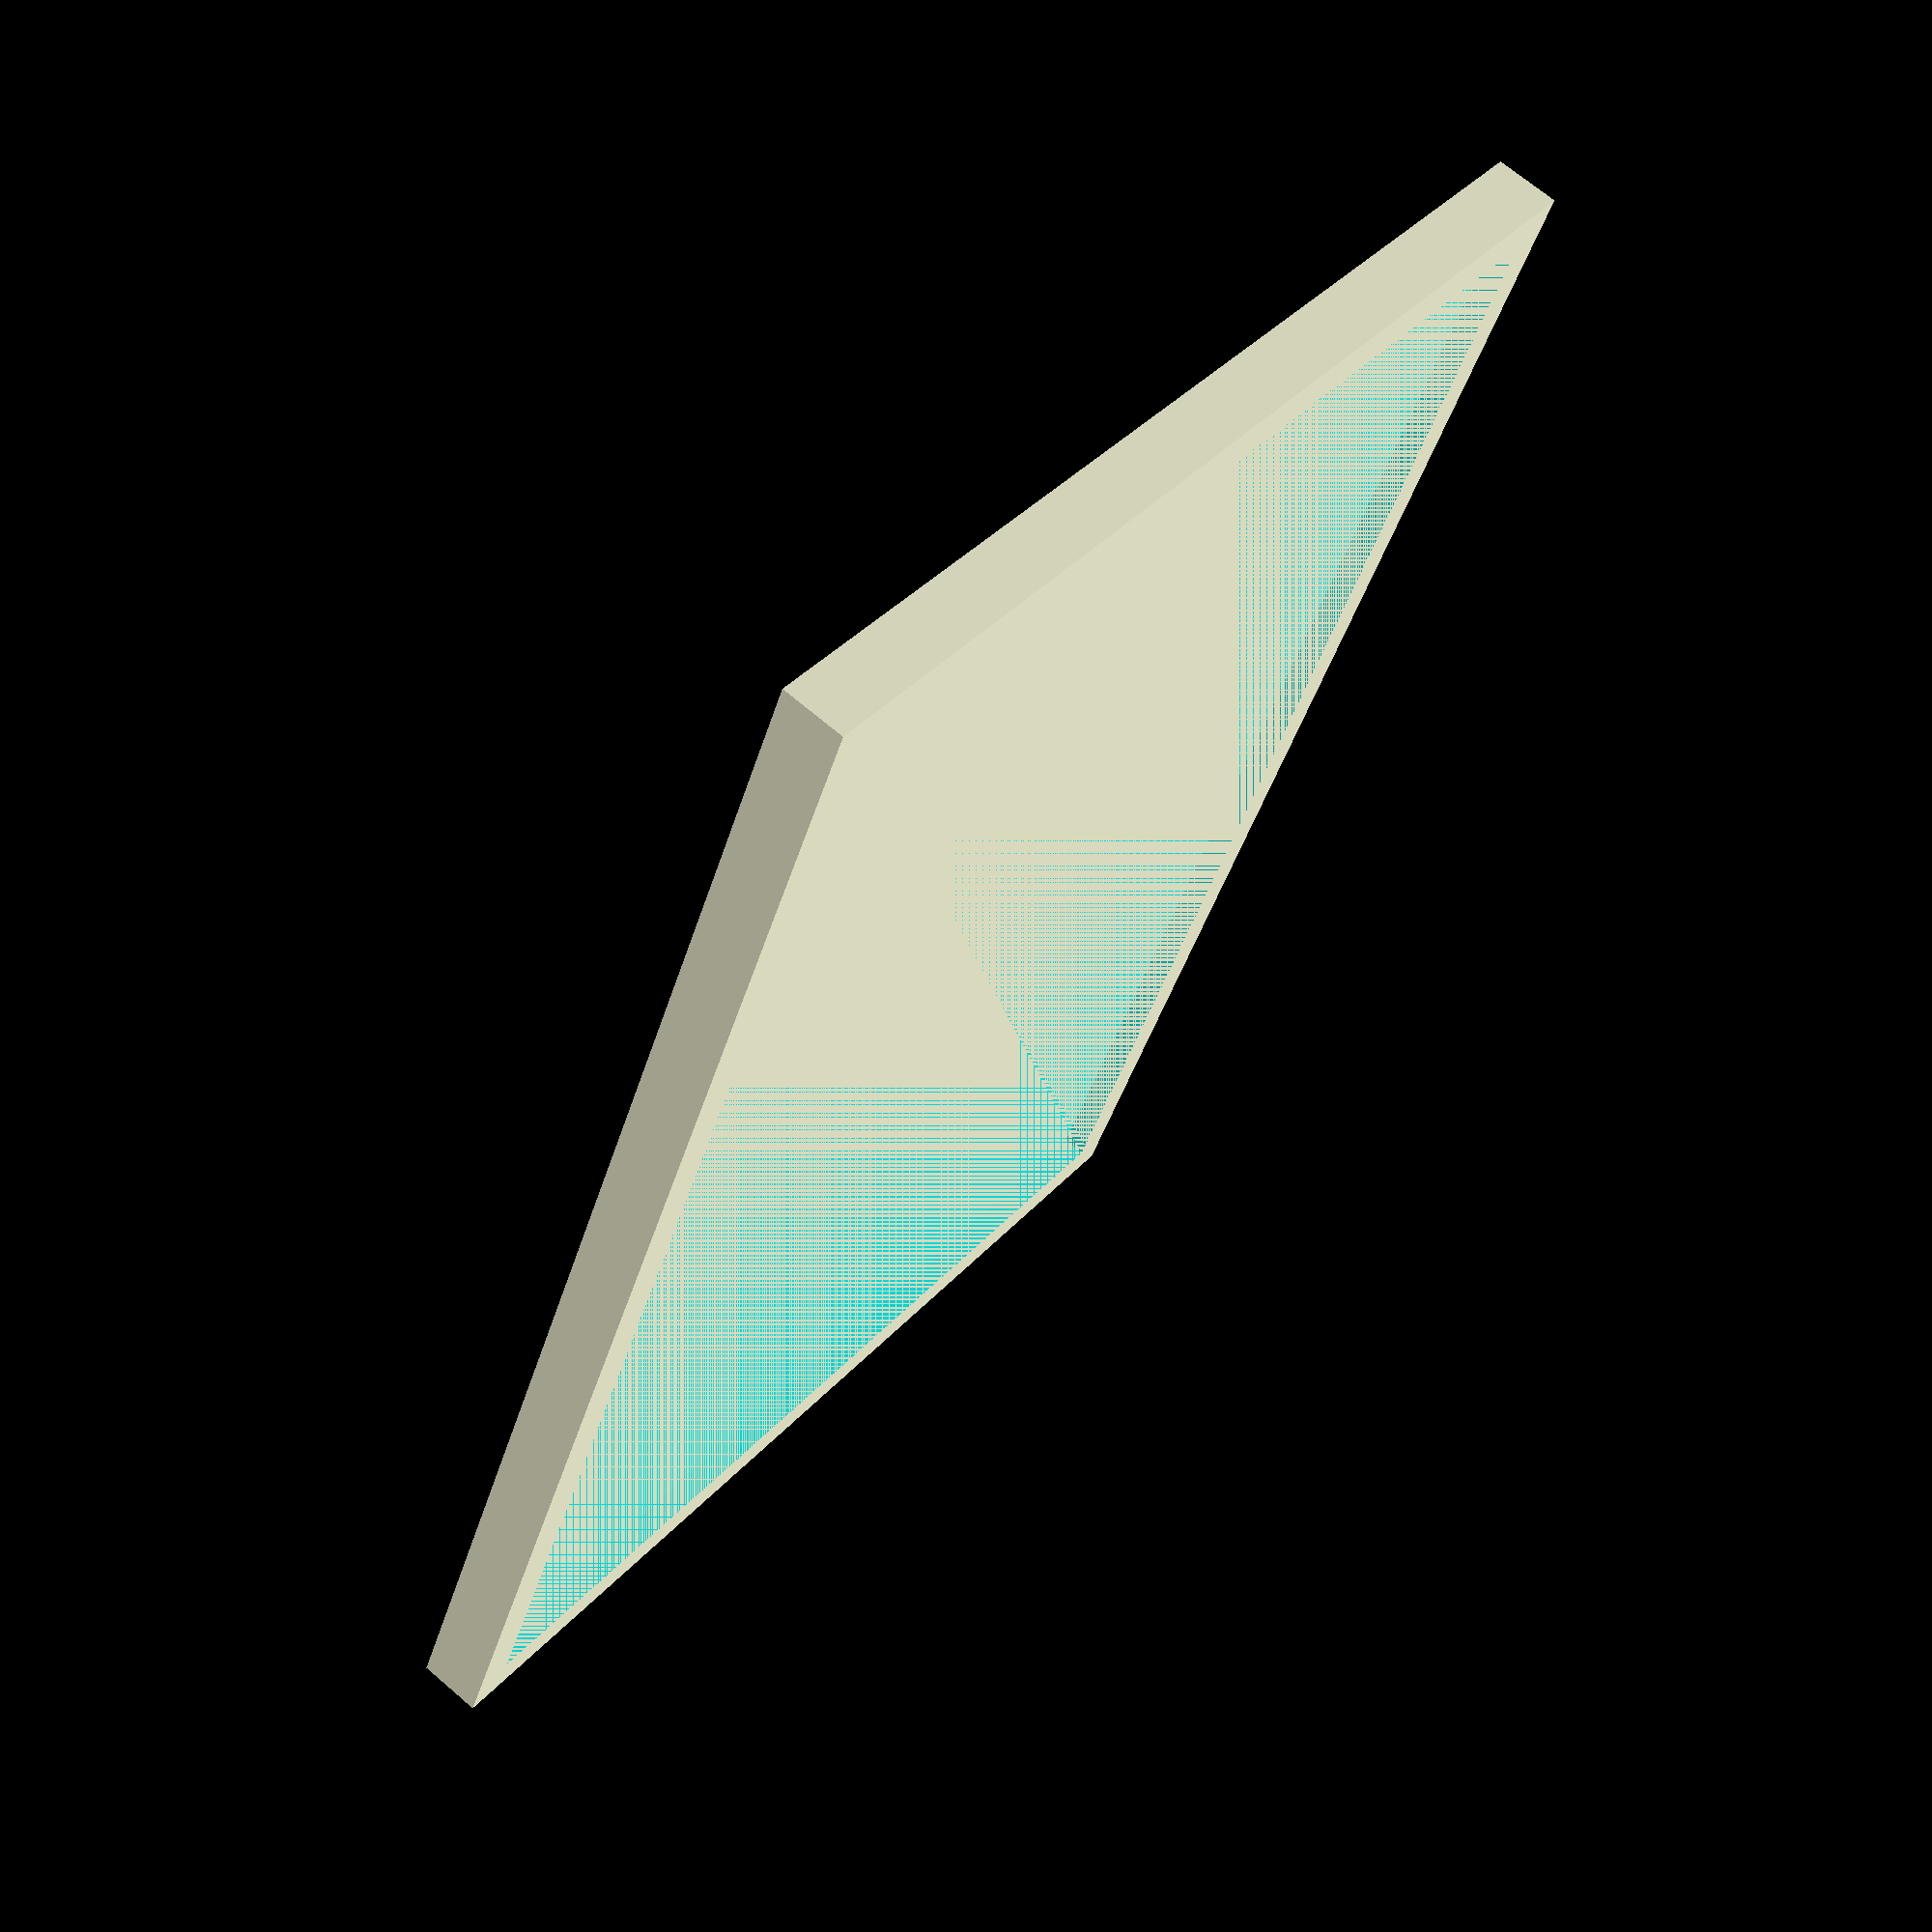
<openscad>
inch = 25.4;

picture_x = 5 * inch;
picture_y = 7 * inch;
picture_z = 3;

wall_thickness = .2 * inch;

frame_x = picture_x + (wall_thickness * 2);
frame_y = picture_y + (wall_thickness * 2);
frame_z = picture_z + wall_thickness;

difference() {
    cube([frame_x, frame_y, frame_z]);
    translate([wall_thickness, wall_thickness, wall_thickness]) {
        cube([picture_x, picture_y, picture_z]);
    }
}     
</openscad>
<views>
elev=111.5 azim=204.5 roll=229.3 proj=p view=wireframe
</views>
